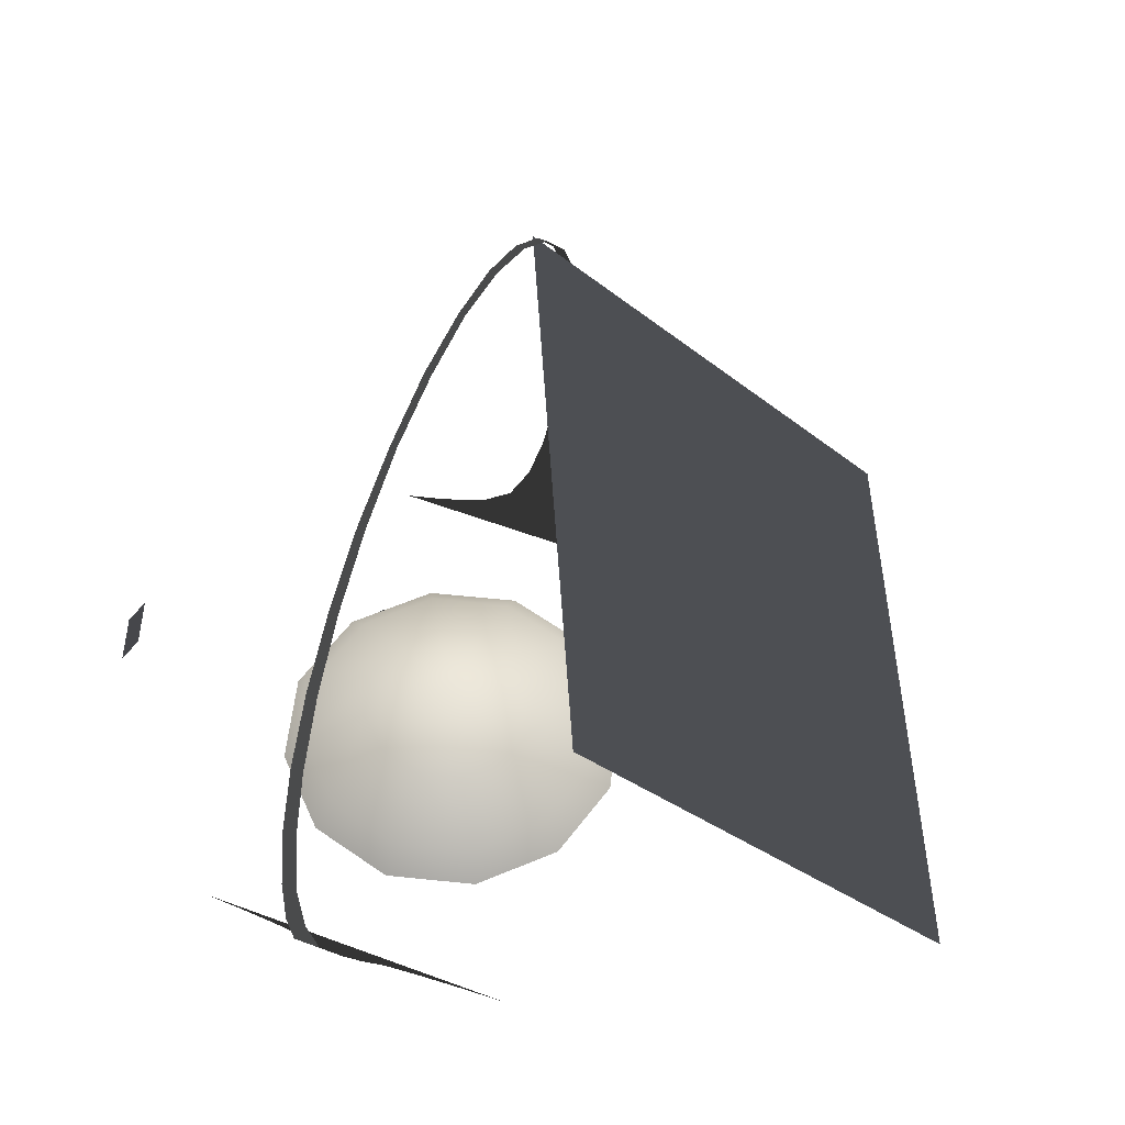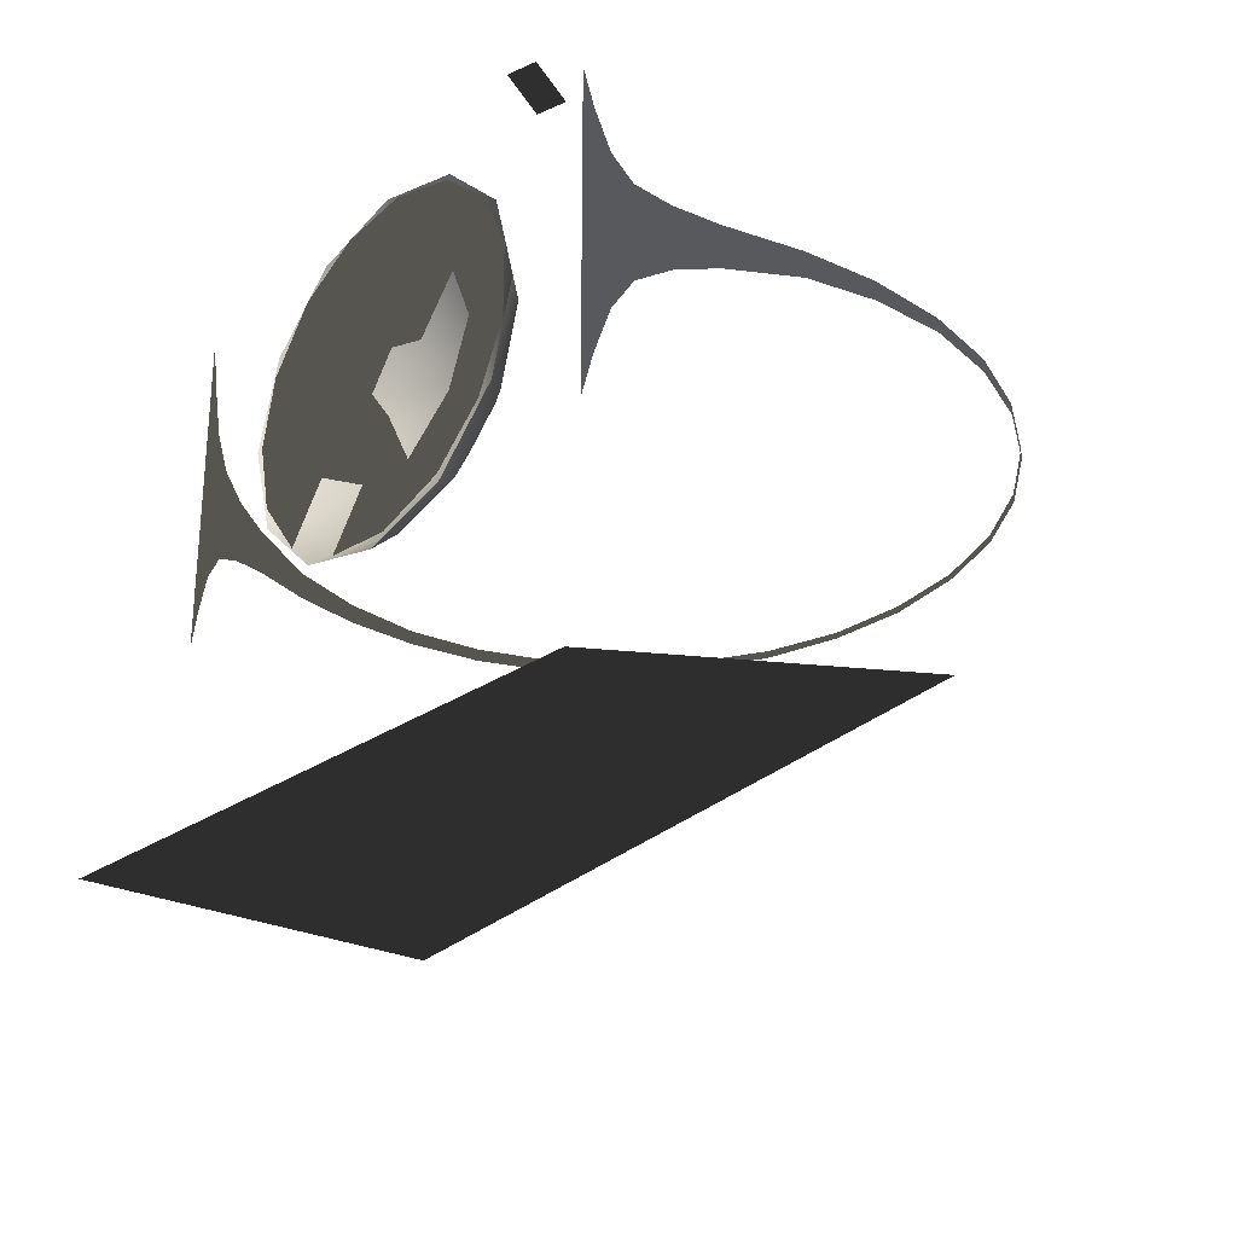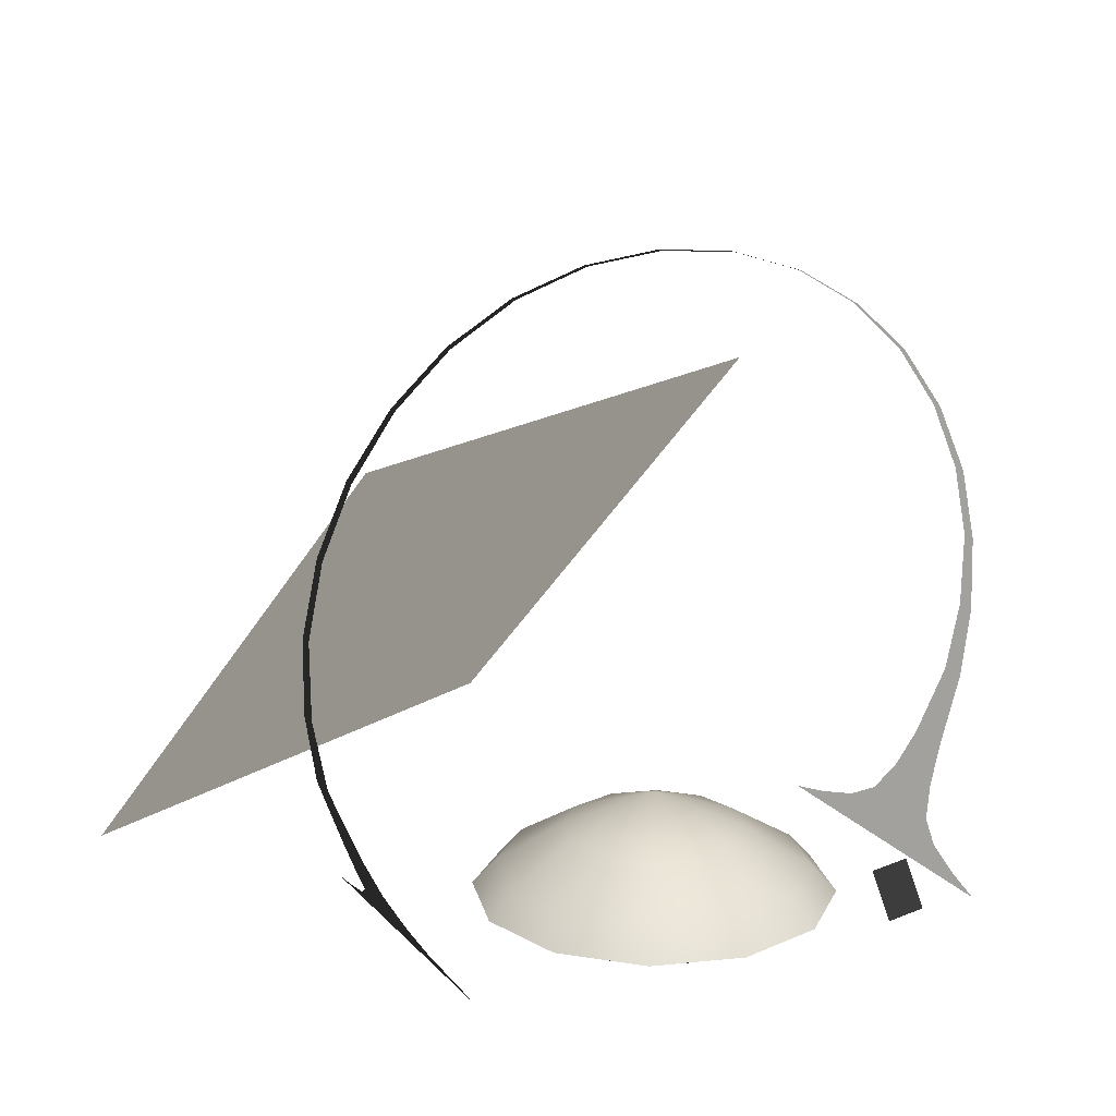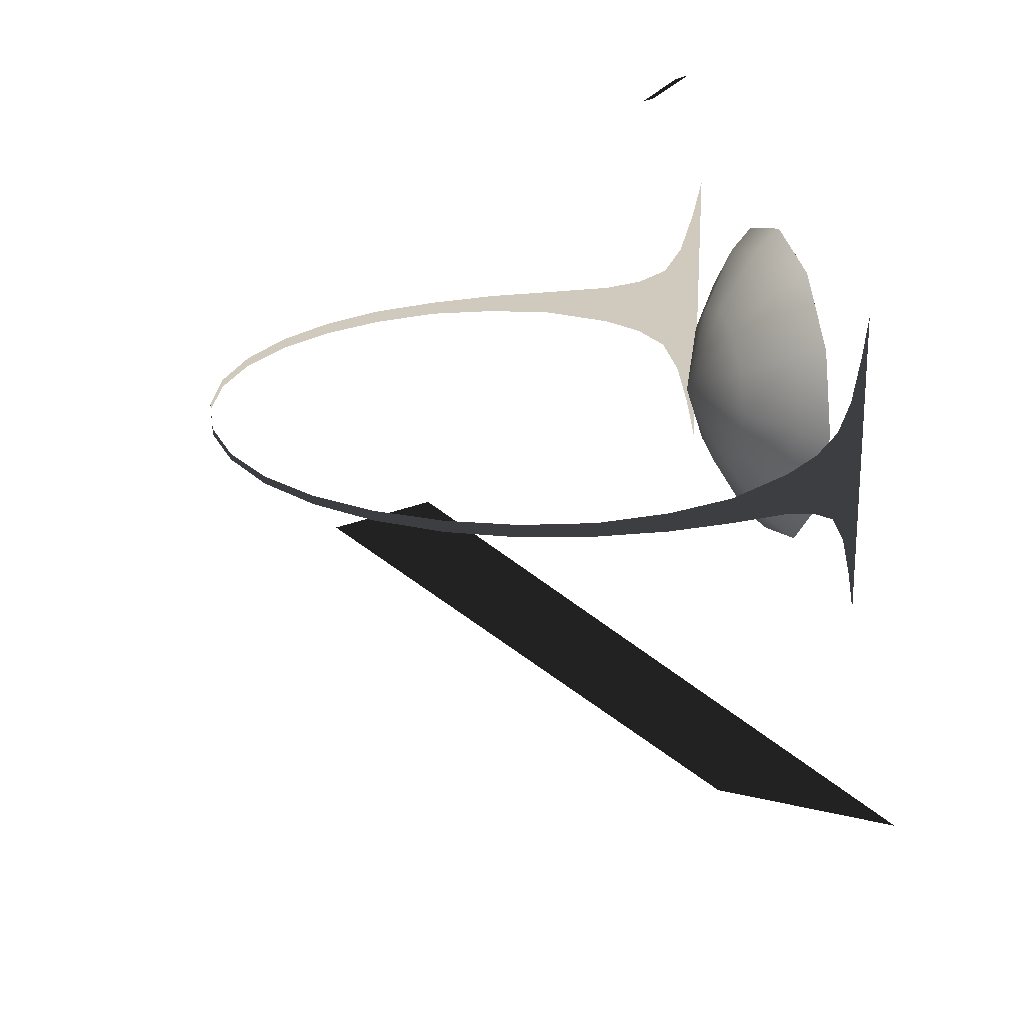
<metadata>
{"format":"obj","ext":"obj","renderer":"f3d","projection":"perspective","resolution":1024,"background":"white","views":[{"elev":57.0,"azim":111.2,"up":"+Y"},{"elev":-29.3,"azim":48.8,"up":"+Z"},{"elev":17.2,"azim":-26.7,"up":"+Y"},{"elev":22.8,"azim":-104.4,"up":"+Z"}]}
</metadata>
<code>
v  1.388e+06 -0 2.406e+06
v  150.4 4.007e+05 2.406e+06
v  150.4 -0 2.778e+06
v  -1.202e+06 4.007e+05 2.084e+06
v  -1.388e+06 -0 2.406e+06
v  -2.082e+06 4.007e+05 1.204e+06
v  -2.404e+06 -0 1.389e+06
v  -2.404e+06 4.007e+05 1259
v  -2.776e+06 -0 1259
v  -2.082e+06 4.007e+05 -1.201e+06
v  -2.404e+06 -0 -1.387e+06
v  -1.202e+06 4.007e+05 -2.081e+06
v  -1.388e+06 -0 -2.403e+06
v  150.7 4.007e+05 -2.403e+06
v  150.7 -0 -2.775e+06
v  1.202e+06 4.007e+05 -2.081e+06
v  1.388e+06 -0 -2.403e+06
v  2.083e+06 4.007e+05 -1.201e+06
v  2.405e+06 -0 -1.387e+06
v  2.405e+06 4.007e+05 1259
v  2.777e+06 -0 1259
v  2.083e+06 4.007e+05 1.204e+06
v  2.405e+06 -0 1.389e+06
v  1.202e+06 4.007e+05 2.084e+06
v  150.5 1.022e+06 1.389e+06
v  -6.94e+05 1.022e+06 1.204e+06
v  -1.202e+06 1.022e+06 6.954e+05
v  -1.388e+06 1.022e+06 1259
v  -1.202e+06 1.022e+06 -6.929e+05
v  -6.94e+05 1.022e+06 -1.201e+06
v  150.7 1.022e+06 -1.387e+06
v  6.943e+05 1.022e+06 -1.201e+06
v  1.202e+06 1.022e+06 -6.929e+05
v  1.388e+06 1.022e+06 1259
v  1.202e+06 1.022e+06 6.954e+05
v  6.943e+05 1.022e+06 1.204e+06
v  150.7 1.567e+06 1259
g _00_sky
f -35 -36 -37
f -36 -35 -34
f -33 -34 -35
f -34 -33 -32
f -31 -32 -33
f -32 -31 -30
f -29 -30 -31
f -30 -29 -28
f -27 -28 -29
f -28 -27 -26
f -25 -26 -27
f -26 -25 -24
f -23 -24 -25
f -24 -23 -22
f -21 -22 -23
f -22 -21 -20
f -19 -20 -21
f -20 -19 -18
f -17 -18 -19
f -18 -17 -16
f -15 -16 -17
f -16 -15 -14
f -37 -14 -15
f -36 -14 -37
f -14 -36 -13
f -13 -36 -12
f -34 -12 -36
f -12 -34 -11
f -32 -11 -34
f -11 -32 -10
f -30 -10 -32
f -10 -30 -9
f -28 -9 -30
f -9 -28 -8
f -26 -8 -28
f -8 -26 -7
f -24 -7 -26
f -7 -24 -6
f -22 -6 -24
f -6 -22 -5
f -20 -5 -22
f -5 -20 -4
f -18 -4 -20
f -4 -18 -3
f -16 -3 -18
f -3 -16 -2
f -14 -2 -16
f -13 -2 -14
f -2 -13 -1
f -12 -1 -13
f -11 -1 -12
f -10 -1 -11
f -9 -1 -10
f -8 -1 -9
f -7 -1 -8
f -6 -1 -7
f -5 -1 -6
f -4 -1 -5
f -3 -1 -4
f -1 -3 -2
v  -4.752e+06 7.227e+06 3.829e+05
v  3.348e+06 7.227e+06 -3.394e+06
v  -7.179e+06 3.81e+05 -4.823e+06
v  9.2e+05 3.81e+05 -8.6e+06
g _14_threshold
f -2 -3 -4
f -3 -2 -1
v  6.996e+05 1.483e+06 5.346e+06
v  1.381e+06 1.454e+06 5.139e+06
v  6.233e+05 2.106e+06 5.007e+06
v  1.305e+06 2.076e+06 4.799e+06
g _15_basis
f -2 -3 -4
f -3 -2 -1
v  4.938e+06 1.561e+06 -3.362e+05
v  5.358e+06 2.614e+06 -2.046e+05
v  4.938e+06 1.561e+06 3.364e+05
v  5.358e+06 2.614e+06 2.046e+05
v  4.679e+06 9.914e+05 -4.927e+05
v  4.938e+06 1.561e+06 -3.362e+05
v  4.679e+06 9.914e+05 4.931e+05
v  4.938e+06 1.561e+06 3.364e+05
v  4.117e+06 0.3468 1.161e+06
v  4.117e+06 -0.0994 0.482
v  4.2e+06 1.271e+05 0.5915
v  4.117e+06 0.1775 -1.161e+06
v  4.2e+06 1.271e+05 0.5915
v  4.198e+06 1.283e+05 1.161e+06
v  4.117e+06 0.3468 1.161e+06
v  4.198e+06 1.29e+05 1.862e+06
v  4.2e+06 1.271e+05 0.5915
v  4.309e+06 3.105e+05 1.184e+06
v  4.198e+06 1.283e+05 1.161e+06
v  4.198e+06 1.29e+05 1.862e+06
v  4.2e+06 1.271e+05 0.5915
v  4.117e+06 0.1775 -1.161e+06
v  4.198e+06 1.283e+05 -1.161e+06
v  4.198e+06 1.29e+05 -1.862e+06
v  4.2e+06 1.271e+05 0.5915
v  4.198e+06 1.283e+05 -1.161e+06
v  4.309e+06 3.105e+05 -1.184e+06
v  4.198e+06 1.29e+05 -1.862e+06
v  3.325e+06 8.742e+06 -6.87e+04
v  2.321e+06 9.335e+06 -5.929e+04
v  3.325e+06 8.742e+06 6.903e+04
v  2.321e+06 9.335e+06 5.986e+04
v  2.321e+06 9.335e+06 -5.929e+04
v  1.197e+06 9.704e+06 -4.923e+04
v  2.321e+06 9.335e+06 5.986e+04
v  1.197e+06 9.704e+06 4.984e+04
v  -4.938e+06 1.561e+06 -3.362e+05
v  -4.938e+06 1.561e+06 3.364e+05
v  -5.358e+06 2.614e+06 -2.046e+05
v  -5.358e+06 2.614e+06 2.046e+05
v  -4.679e+06 9.914e+05 -4.927e+05
v  -4.679e+06 9.914e+05 4.931e+05
v  -4.938e+06 1.561e+06 -3.362e+05
v  -4.938e+06 1.561e+06 3.364e+05
v  -4.117e+06 0.3468 1.161e+06
v  -4.2e+06 1.271e+05 -0.5335
v  -4.117e+06 -0.0994 -0.0475
v  -4.117e+06 0.1775 -1.161e+06
v  -4.2e+06 1.271e+05 -0.5335
v  -4.117e+06 0.3468 1.161e+06
v  -4.198e+06 1.283e+05 1.161e+06
v  -4.198e+06 1.29e+05 1.862e+06
v  -4.2e+06 1.271e+05 -0.5335
v  -4.198e+06 1.283e+05 1.161e+06
v  -4.309e+06 3.105e+05 1.184e+06
v  -4.198e+06 1.29e+05 1.862e+06
v  -4.2e+06 1.271e+05 -0.5335
v  -4.198e+06 1.283e+05 -1.161e+06
v  -4.117e+06 0.1775 -1.161e+06
v  -4.198e+06 1.29e+05 -1.862e+06
v  -4.2e+06 1.271e+05 -0.5335
v  -4.309e+06 3.105e+05 -1.184e+06
v  -4.198e+06 1.283e+05 -1.161e+06
v  -4.198e+06 1.29e+05 -1.862e+06
v  -3.325e+06 8.742e+06 -6.871e+04
v  -3.325e+06 8.742e+06 6.903e+04
v  -2.321e+06 9.335e+06 -5.929e+04
v  -2.321e+06 9.335e+06 5.986e+04
v  -2.321e+06 9.335e+06 -5.929e+04
v  -2.321e+06 9.335e+06 5.986e+04
v  -1.197e+06 9.704e+06 -4.923e+04
v  -1.197e+06 9.704e+06 4.984e+04
v  4.679e+06 9.914e+05 4.931e+05
v  4.449e+06 5.648e+05 7.449e+05
v  4.45e+06 5.642e+05 0.7747
v  4.679e+06 9.914e+05 -4.927e+05
v  4.449e+06 5.646e+05 -7.305e+05
v  4.45e+06 5.642e+05 0.7747
v  4.679e+06 9.914e+05 4.931e+05
v  4.45e+06 5.642e+05 0.7747
v  4.679e+06 9.914e+05 -4.927e+05
v  4.314e+06 3.13e+05 0.6387
v  4.309e+06 3.105e+05 1.184e+06
v  4.45e+06 5.642e+05 0.7747
v  4.449e+06 5.648e+05 7.449e+05
v  4.309e+06 3.105e+05 1.184e+06
v  4.45e+06 5.642e+05 0.7747
v  4.117e+06 0.0391 2.517e+06
v  4.198e+06 1.29e+05 1.862e+06
v  4.117e+06 0.3468 1.161e+06
v  4.314e+06 3.13e+05 0.6387
v  4.309e+06 3.105e+05 1.184e+06
v  4.2e+06 1.271e+05 0.5915
v  4.45e+06 5.642e+05 0.7747
v  4.309e+06 3.105e+05 -1.184e+06
v  4.314e+06 3.13e+05 0.6387
v  4.449e+06 5.646e+05 -7.305e+05
v  4.45e+06 5.642e+05 0.7747
v  4.309e+06 3.105e+05 -1.184e+06
v  4.117e+06 0.1775 -1.161e+06
v  4.198e+06 1.29e+05 -1.862e+06
v  4.117e+06 0.0083 -2.517e+06
v  4.314e+06 3.13e+05 0.6387
v  4.2e+06 1.271e+05 0.5915
v  4.309e+06 3.105e+05 -1.184e+06
v  5.358e+06 2.614e+06 -2.046e+05
v  5.358e+06 2.614e+06 2.046e+05
v  5.547e+06 3.684e+06 -1.496e+05
v  5.551e+06 3.683e+06 1.496e+05
v  5.358e+06 2.614e+06 2.046e+05
v  5.547e+06 3.684e+06 -1.496e+05
v  5.547e+06 3.684e+06 -1.496e+05
v  5.551e+06 3.683e+06 1.496e+05
v  5.547e+06 4.828e+06 -1.106e+05
v  5.547e+06 4.828e+06 1.105e+05
v  5.551e+06 3.683e+06 1.496e+05
v  5.547e+06 4.828e+06 -1.106e+05
v  5.547e+06 4.828e+06 -1.106e+05
v  5.547e+06 4.828e+06 1.105e+05
v  5.311e+06 5.952e+06 -1.021e+05
v  5.314e+06 5.953e+06 1.021e+05
v  5.547e+06 4.828e+06 1.105e+05
v  5.311e+06 5.952e+06 -1.021e+05
v  5.311e+06 5.952e+06 -1.021e+05
v  5.314e+06 5.953e+06 1.021e+05
v  4.847e+06 7.01e+06 -9.155e+04
v  4.847e+06 7.01e+06 9.157e+04
v  5.314e+06 5.953e+06 1.021e+05
v  4.847e+06 7.01e+06 -9.155e+04
v  4.847e+06 7.01e+06 -9.155e+04
v  4.847e+06 7.01e+06 9.157e+04
v  4.177e+06 7.954e+06 -7.995e+04
v  4.18e+06 7.954e+06 8.009e+04
v  4.847e+06 7.01e+06 9.157e+04
v  4.177e+06 7.954e+06 -7.995e+04
v  4.177e+06 7.954e+06 -7.995e+04
v  4.18e+06 7.954e+06 8.009e+04
v  3.325e+06 8.742e+06 -6.87e+04
v  3.325e+06 8.742e+06 6.903e+04
v  4.18e+06 7.954e+06 8.009e+04
v  3.325e+06 8.742e+06 -6.87e+04
v  1.197e+06 9.704e+06 -4.923e+04
v  1.197e+06 9.704e+06 4.984e+04
v  0.0051 9.829e+06 -5.286e+04
v  -0.0053 9.829e+06 5.391e+04
v  1.197e+06 9.704e+06 4.984e+04
v  0.0051 9.829e+06 -5.286e+04
v  -4.45e+06 5.642e+05 -0.4753
v  -4.679e+06 9.914e+05 4.931e+05
v  -4.449e+06 5.648e+05 7.449e+05
v  -4.449e+06 5.646e+05 -7.305e+05
v  -4.45e+06 5.642e+05 -0.4753
v  -4.679e+06 9.914e+05 -4.927e+05
v  -4.679e+06 9.914e+05 -4.927e+05
v  -4.679e+06 9.914e+05 4.931e+05
v  -4.45e+06 5.642e+05 -0.4753
v  -4.309e+06 3.105e+05 1.184e+06
v  -4.45e+06 5.642e+05 -0.4753
v  -4.314e+06 3.13e+05 -0.5801
v  -4.45e+06 5.642e+05 -0.4753
v  -4.449e+06 5.648e+05 7.449e+05
v  -4.309e+06 3.105e+05 1.184e+06
v  -4.198e+06 1.29e+05 1.862e+06
v  -4.117e+06 0.3468 1.161e+06
v  -4.117e+06 0.0391 2.517e+06
v  -4.2e+06 1.271e+05 -0.5335
v  -4.314e+06 3.13e+05 -0.5801
v  -4.309e+06 3.105e+05 1.184e+06
v  -4.309e+06 3.105e+05 -1.184e+06
v  -4.314e+06 3.13e+05 -0.5801
v  -4.45e+06 5.642e+05 -0.4753
v  -4.309e+06 3.105e+05 -1.184e+06
v  -4.449e+06 5.646e+05 -7.305e+05
v  -4.45e+06 5.642e+05 -0.4753
v  -4.198e+06 1.29e+05 -1.862e+06
v  -4.117e+06 0.0083 -2.517e+06
v  -4.117e+06 0.1775 -1.161e+06
v  -4.309e+06 3.105e+05 -1.184e+06
v  -4.314e+06 3.13e+05 -0.5801
v  -4.2e+06 1.271e+05 -0.5335
v  -5.358e+06 2.614e+06 2.046e+05
v  -5.547e+06 3.684e+06 -1.496e+05
v  -5.358e+06 2.614e+06 -2.046e+05
v  -5.547e+06 3.684e+06 -1.496e+05
v  -5.551e+06 3.683e+06 1.496e+05
v  -5.358e+06 2.614e+06 2.046e+05
v  -5.551e+06 3.683e+06 1.496e+05
v  -5.547e+06 4.828e+06 -1.106e+05
v  -5.547e+06 3.684e+06 -1.496e+05
v  -5.547e+06 4.828e+06 -1.106e+05
v  -5.547e+06 4.828e+06 1.105e+05
v  -5.551e+06 3.683e+06 1.496e+05
v  -5.547e+06 4.828e+06 1.105e+05
v  -5.311e+06 5.952e+06 -1.021e+05
v  -5.547e+06 4.828e+06 -1.106e+05
v  -5.311e+06 5.952e+06 -1.021e+05
v  -5.314e+06 5.953e+06 1.021e+05
v  -5.547e+06 4.828e+06 1.105e+05
v  -5.314e+06 5.953e+06 1.021e+05
v  -4.847e+06 7.01e+06 -9.156e+04
v  -5.311e+06 5.952e+06 -1.021e+05
v  -4.847e+06 7.01e+06 -9.156e+04
v  -4.847e+06 7.01e+06 9.157e+04
v  -5.314e+06 5.953e+06 1.021e+05
v  -4.847e+06 7.01e+06 9.157e+04
v  -4.177e+06 7.954e+06 -7.995e+04
v  -4.847e+06 7.01e+06 -9.156e+04
v  -4.177e+06 7.954e+06 -7.995e+04
v  -4.18e+06 7.954e+06 8.009e+04
v  -4.847e+06 7.01e+06 9.157e+04
v  -4.18e+06 7.954e+06 8.009e+04
v  -3.325e+06 8.742e+06 -6.871e+04
v  -4.177e+06 7.954e+06 -7.995e+04
v  -3.325e+06 8.742e+06 -6.871e+04
v  -3.325e+06 8.742e+06 6.903e+04
v  -4.18e+06 7.954e+06 8.009e+04
v  -1.197e+06 9.704e+06 4.984e+04
v  0.0051 9.829e+06 -5.286e+04
v  -1.197e+06 9.704e+06 -4.923e+04
v  0.0051 9.829e+06 -5.286e+04
v  -0.0053 9.829e+06 5.391e+04
v  -1.197e+06 9.704e+06 4.984e+04
g _20_ring
f -220 -221 -222
f -221 -220 -219
f -216 -217 -218
f -217 -216 -215
f -212 -213 -214
f -213 -212 -211
f -208 -209 -210
f -209 -208 -207
f -204 -205 -206
f -205 -204 -203
f -200 -201 -202
f -201 -200 -199
f -196 -197 -198
f -197 -196 -195
f -192 -193 -194
f -193 -192 -191
f -188 -189 -190
f -189 -188 -187
f -184 -185 -186
f -185 -184 -183
f -180 -181 -182
f -181 -180 -179
f -176 -177 -178
f -177 -176 -175
f -172 -173 -174
f -173 -172 -171
f -168 -169 -170
f -169 -168 -167
f -164 -165 -166
f -165 -164 -163
f -160 -161 -162
f -161 -160 -159
f -156 -157 -158
f -157 -156 -155
f -152 -153 -154
f -153 -152 -151
f -148 -149 -150
f -147 -146 -145
f -142 -143 -144
f -141 -140 -139
f -136 -137 -138
f -135 -134 -133
f -130 -131 -132
f -129 -128 -127
f -124 -125 -126
f -123 -122 -121
f -118 -119 -120
f -117 -116 -115
f -112 -113 -114
f -111 -110 -109
f -106 -107 -108
f -105 -104 -103
f -100 -101 -102
f -99 -98 -97
f -94 -95 -96
f -93 -92 -91
f -88 -89 -90
f -87 -86 -85
f -82 -83 -84
f -81 -80 -79
f -76 -77 -78
f -75 -74 -73
f -70 -71 -72
f -69 -68 -67
f -64 -65 -66
f -63 -62 -61
f -58 -59 -60
f -57 -56 -55
f -52 -53 -54
f -51 -50 -49
f -46 -47 -48
f -45 -44 -43
f -40 -41 -42
f -39 -38 -37
f -34 -35 -36
f -33 -32 -31
f -28 -29 -30
f -27 -26 -25
f -22 -23 -24
f -21 -20 -19
f -16 -17 -18
f -15 -14 -13
f -10 -11 -12
f -9 -8 -7
f -4 -5 -6
f -3 -2 -1
v  -1.782e+06 0.0007 -1.967e+06
v  -2.456e+06 0.0007 -1.04e+06
v  -1.4e+06 1.486e+05 -9.815e+05
v  -1.617e+06 1.828e+05 2.931e+04
v  -2.673e+06 0.0007 2.931e+04
v  -2.456e+06 0.0007 1.099e+06
v  -1.4e+06 1.486e+05 1.04e+06
v  -1.782e+06 0.0007 2.026e+06
v  -5.059e+05 1.828e+05 1.558e+06
v  -8.323e+05 0.0007 2.563e+06
v  2.518e+05 0.0007 2.687e+06
v  5.224e+05 1.486e+05 1.665e+06
v  1.342e+06 0.0007 2.333e+06
v  1.292e+06 1.828e+05 9.744e+05
v  2.146e+06 0.0007 1.595e+06
v  2.599e+06 0.0007 6.025e+05
v  1.711e+06 1.486e+05 2.931e+04
v  2.599e+06 0.0007 -5.439e+05
v  1.292e+06 1.828e+05 -9.157e+05
v  2.146e+06 0.0007 -1.537e+06
v  1.342e+06 0.0007 -2.274e+06
v  5.224e+05 1.486e+05 -1.606e+06
v  2.518e+05 0.0007 -2.628e+06
v  -5.059e+05 1.828e+05 -1.5e+06
v  -8.323e+05 0.0007 -2.504e+06
v  4.59e+05 3.245e+05 3.693e+05
v  -1.878e+05 3.245e+05 5.795e+05
v  -5.875e+05 3.245e+05 2.931e+04
v  -1.878e+05 3.245e+05 -5.209e+05
g _31_clouds
f -27 -28 -29
f -26 -28 -27
f -28 -26 -25
f -25 -26 -24
f -23 -24 -26
f -24 -23 -22
f -21 -22 -23
f -22 -21 -20
f -20 -21 -19
f -18 -19 -21
f -19 -18 -17
f -16 -17 -18
f -17 -16 -15
f -15 -16 -14
f -13 -14 -16
f -14 -13 -12
f -11 -12 -13
f -12 -11 -10
f -10 -11 -9
f -8 -9 -11
f -9 -8 -7
f -6 -7 -8
f -7 -6 -5
f -18 -4 -16
f -4 -18 -3
f -21 -3 -18
f -23 -3 -21
f -3 -23 -2
f -26 -2 -23
f -27 -2 -26
f -2 -27 -1
f -6 -1 -27
f -1 -6 -8

</code>
